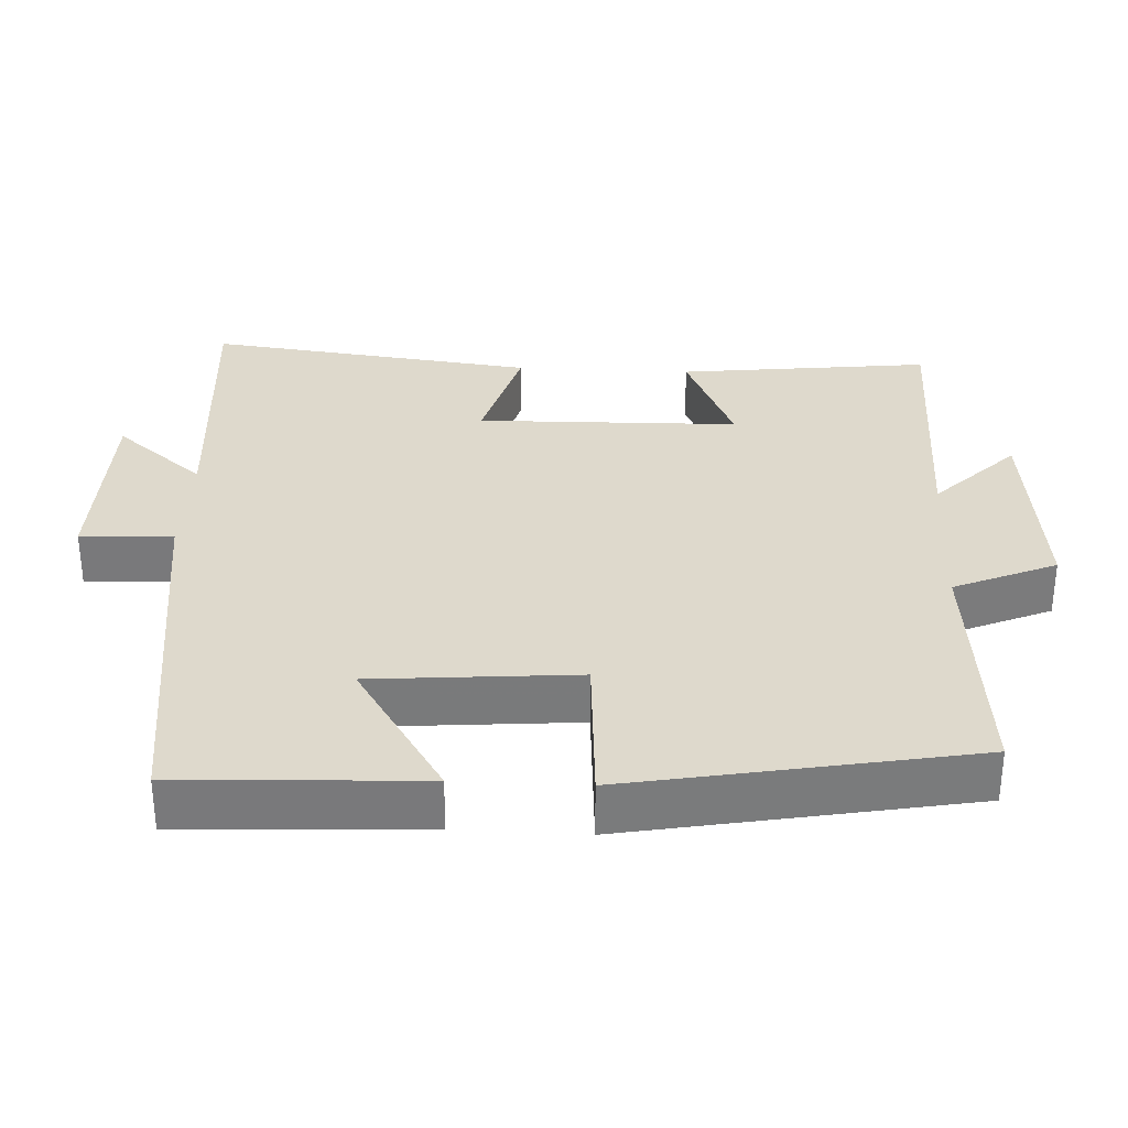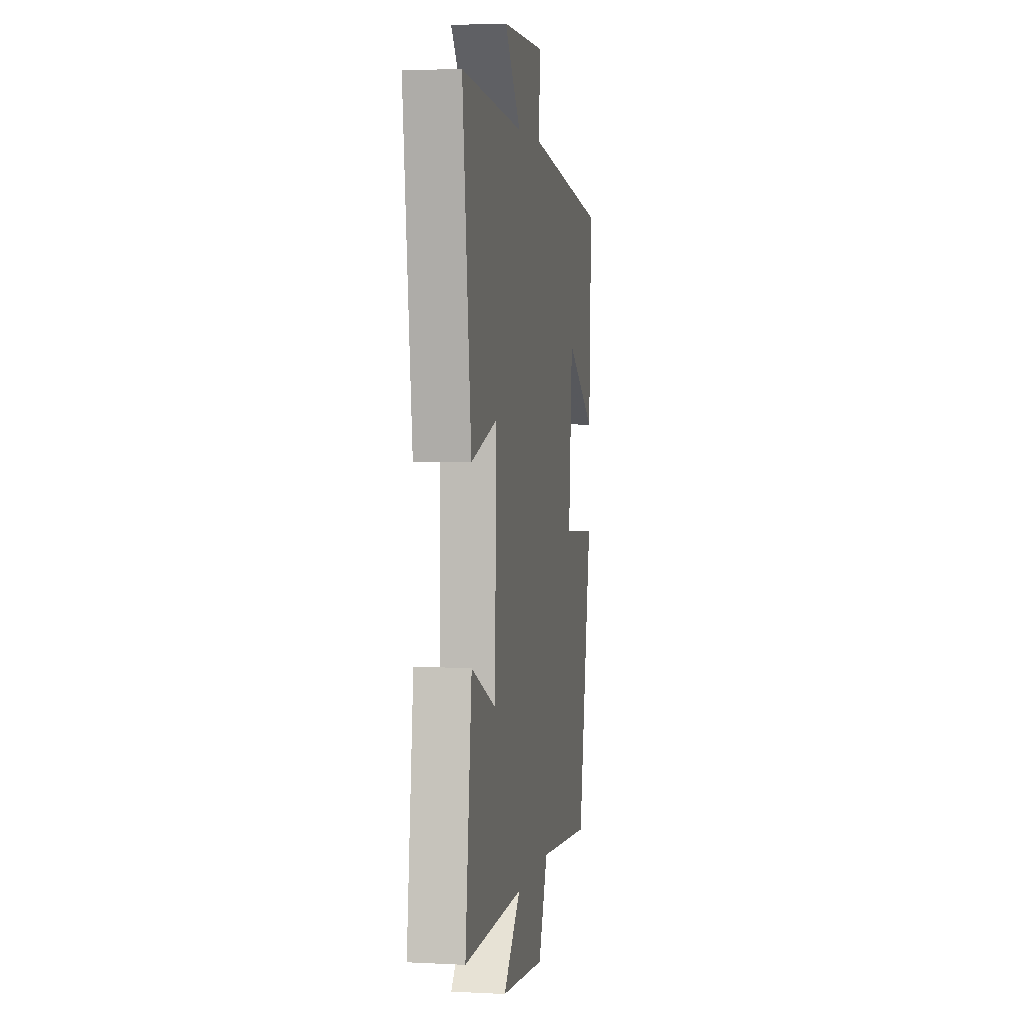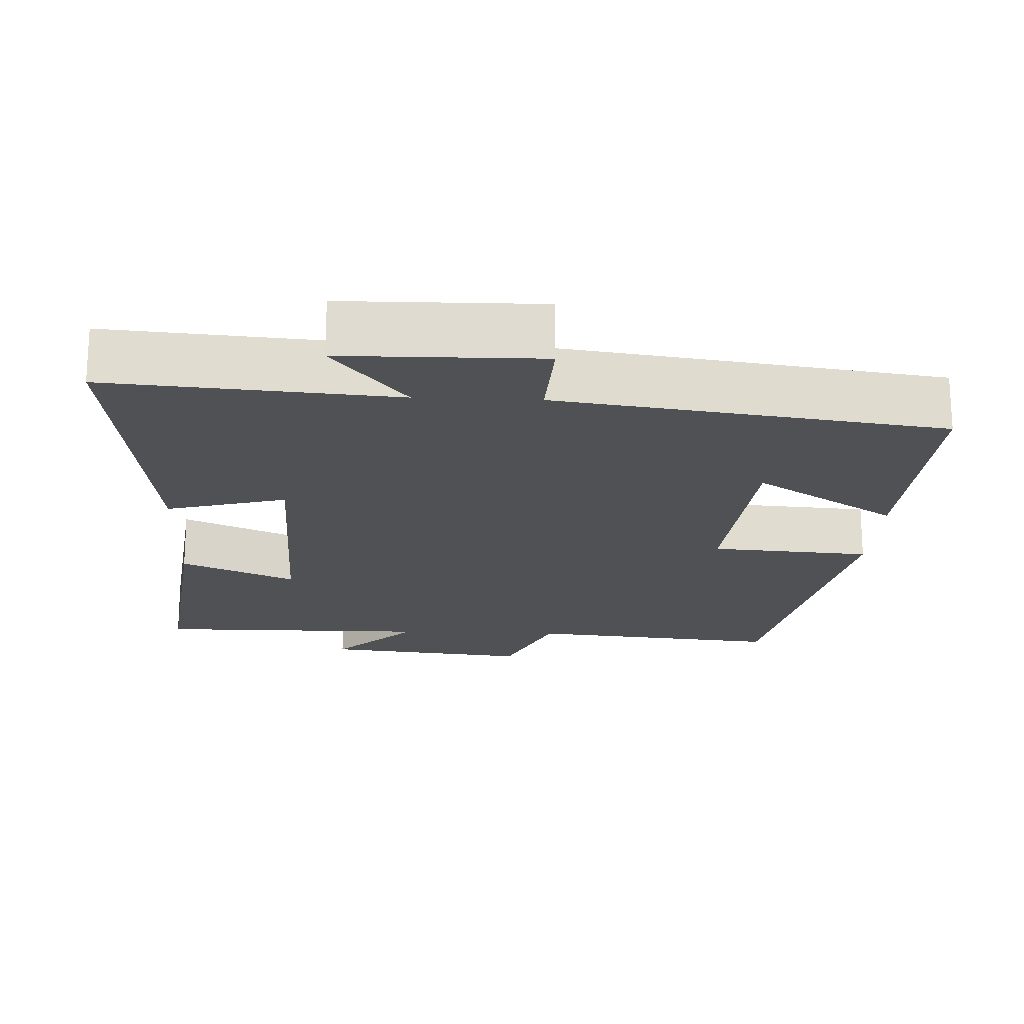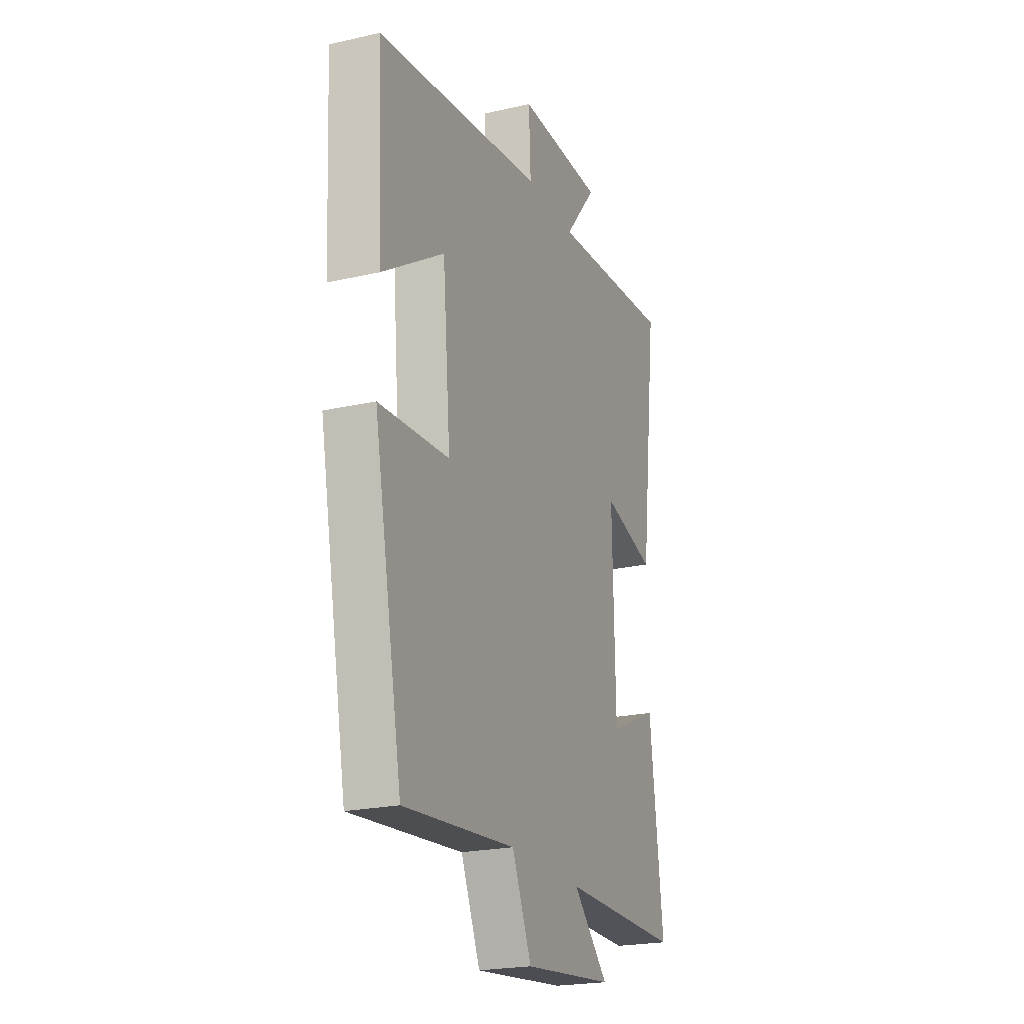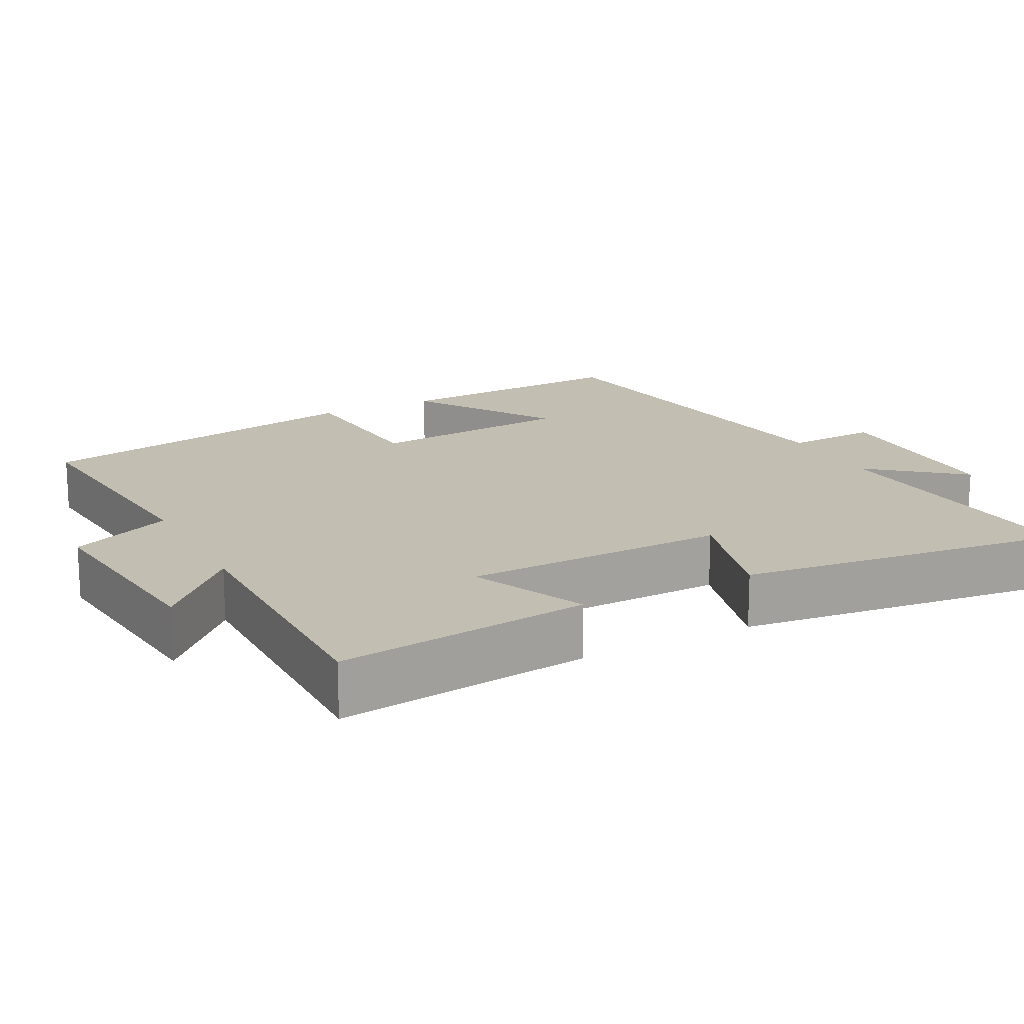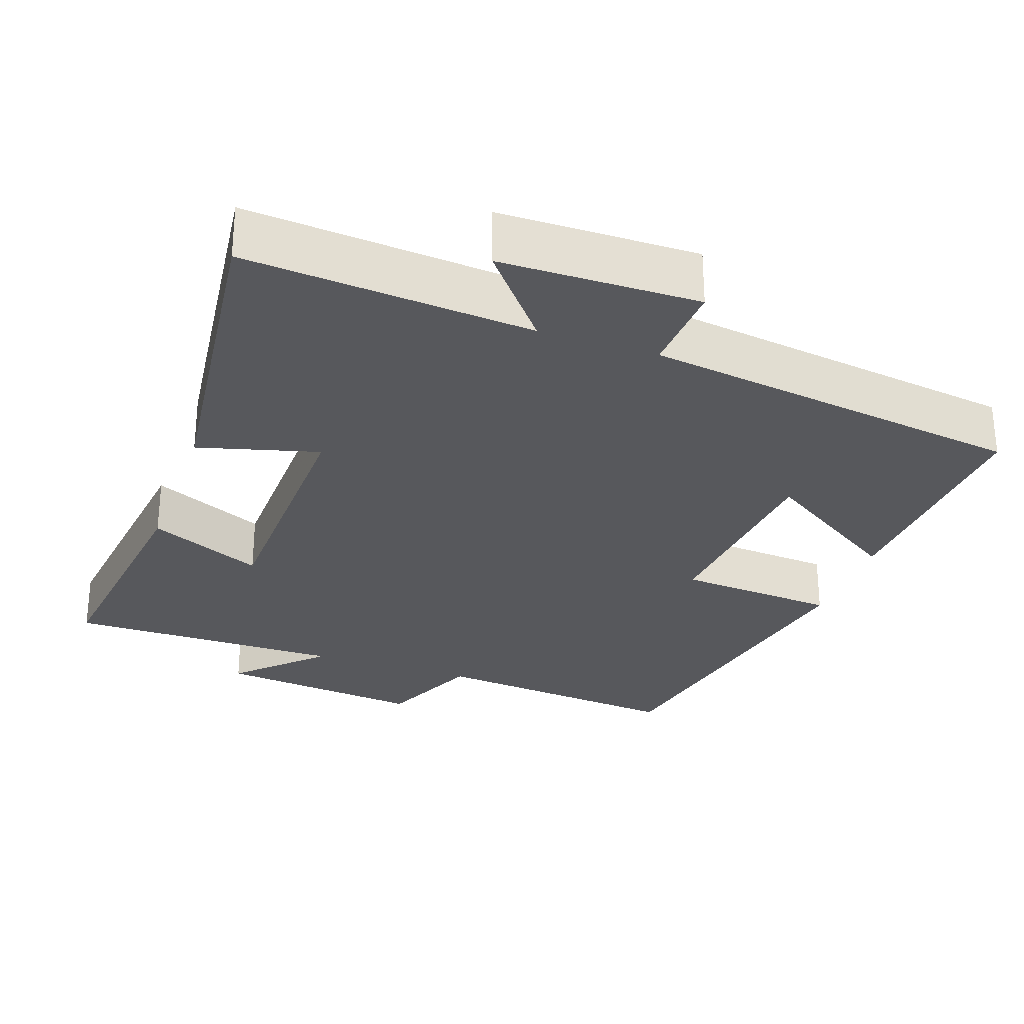
<metadata>
{"format":"obj","ext":"obj","renderer":"f3d","projection":"perspective","resolution":1024,"background":"white","views":[{"elev":32.1,"azim":93.0,"up":"+Y"},{"elev":3.6,"azim":-80.2,"up":"+Z"},{"elev":-19.6,"azim":-2.7,"up":"+Y"},{"elev":-22.2,"azim":111.6,"up":"+Z"},{"elev":17.1,"azim":-117.6,"up":"+Y"},{"elev":-28.6,"azim":-19.5,"up":"+Y"}]}
</metadata>
<code>
v -0.541 0.07 -0.503
v -0.5 0.07 -0.16
v -0.345 0.07 -0.229
v -0.337 0.07 0.127
v -0.5 0.07 0.082
v -0.554 0.07 0.53
v -0.166 0.07 0.5
v -0.266 0.07 0.622
v 0.002 0.07 0.626
v -0.004 0.07 0.5
v 0.516 0.07 0.429
v 0.5 0.07 0.101
v 0.307 0.07 0.224
v 0.283 0.07 -0.054
v 0.5 0.07 -0.069
v 0.412 0.07 -0.532
v 0.066 0.07 -0.5
v 0.006 0.07 -0.639
v -0.276 0.07 -0.609
v -0.166 0.07 -0.5
v -0.541 0 -0.503
v -0.5 0 -0.16
v -0.345 0 -0.229
v -0.337 0 0.127
v -0.5 0 0.082
v -0.554 0 0.53
v -0.166 0 0.5
v -0.266 0 0.622
v 0.002 0 0.626
v -0.004 0 0.5
v 0.516 0 0.429
v 0.5 0 0.101
v 0.307 0 0.224
v 0.283 0 -0.054
v 0.5 0 -0.069
v 0.412 0 -0.532
v 0.066 0 -0.5
v 0.006 0 -0.639
v -0.276 0 -0.609
v -0.166 0 -0.5
f 17 18 19 20
f 14 15 16 17
f 13 14 17 20
f 10 11 12 13
f 10 13 20
f 7 8 9 10
f 7 10 20
f 4 5 6 7
f 3 4 7 20
f 1 2 3 20
f 40 39 38 37
f 37 36 35 34
f 40 37 34 33
f 33 32 31 30
f 40 33 30
f 30 29 28 27
f 40 30 27
f 27 26 25 24
f 40 27 24 23
f 40 23 22 21
f 1 21 22 2
f 2 22 23 3
f 3 23 24 4
f 4 24 25 5
f 5 25 26 6
f 6 26 27 7
f 7 27 28 8
f 8 28 29 9
f 9 29 30 10
f 10 30 31 11
f 11 31 32 12
f 12 32 33 13
f 13 33 34 14
f 14 34 35 15
f 15 35 36 16
f 16 36 37 17
f 17 37 38 18
f 18 38 39 19
f 19 39 40 20
f 20 40 21 1

</code>
